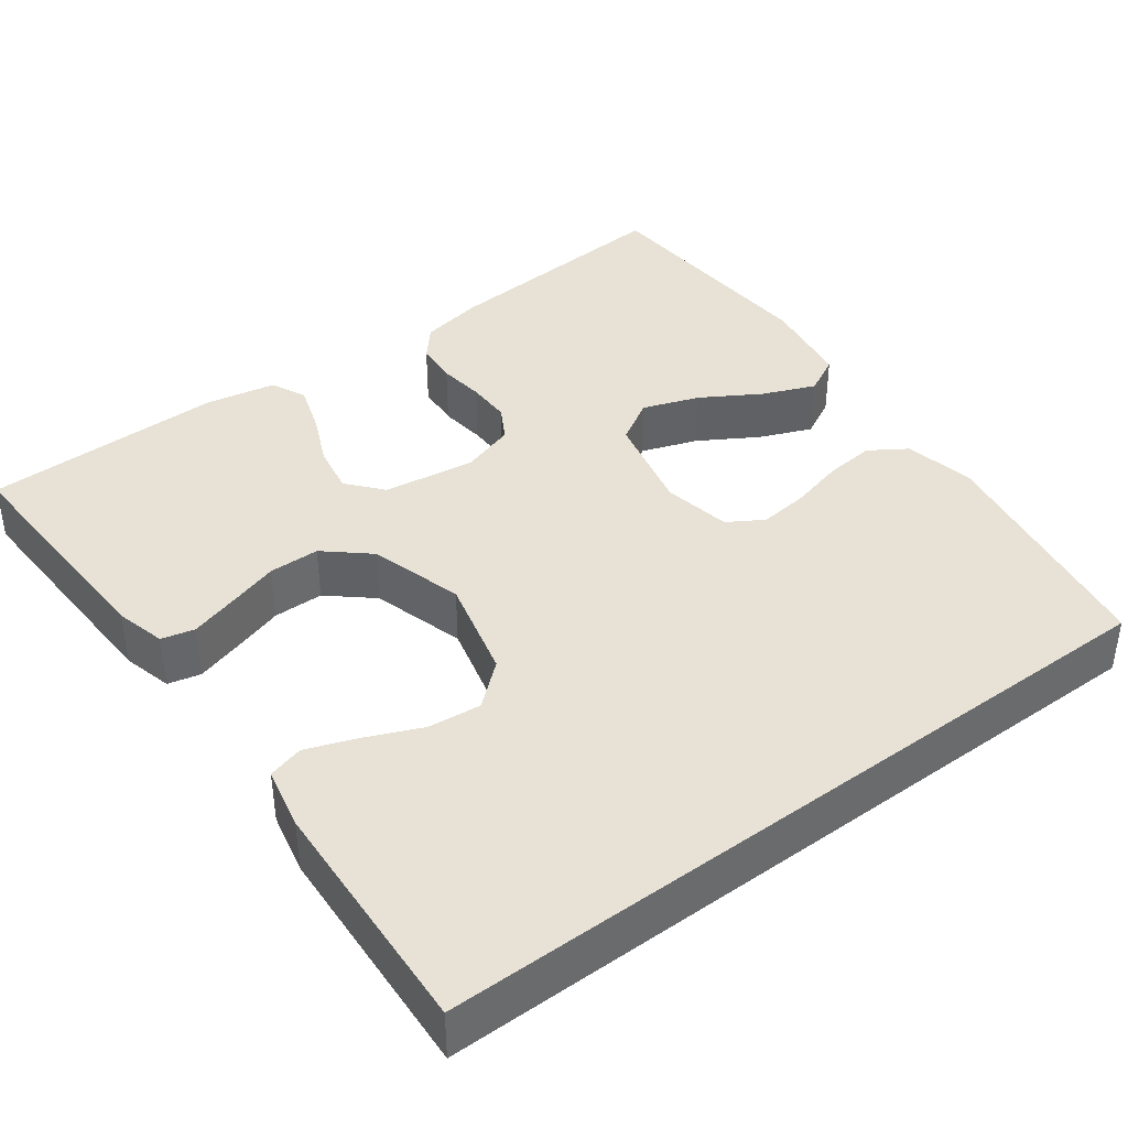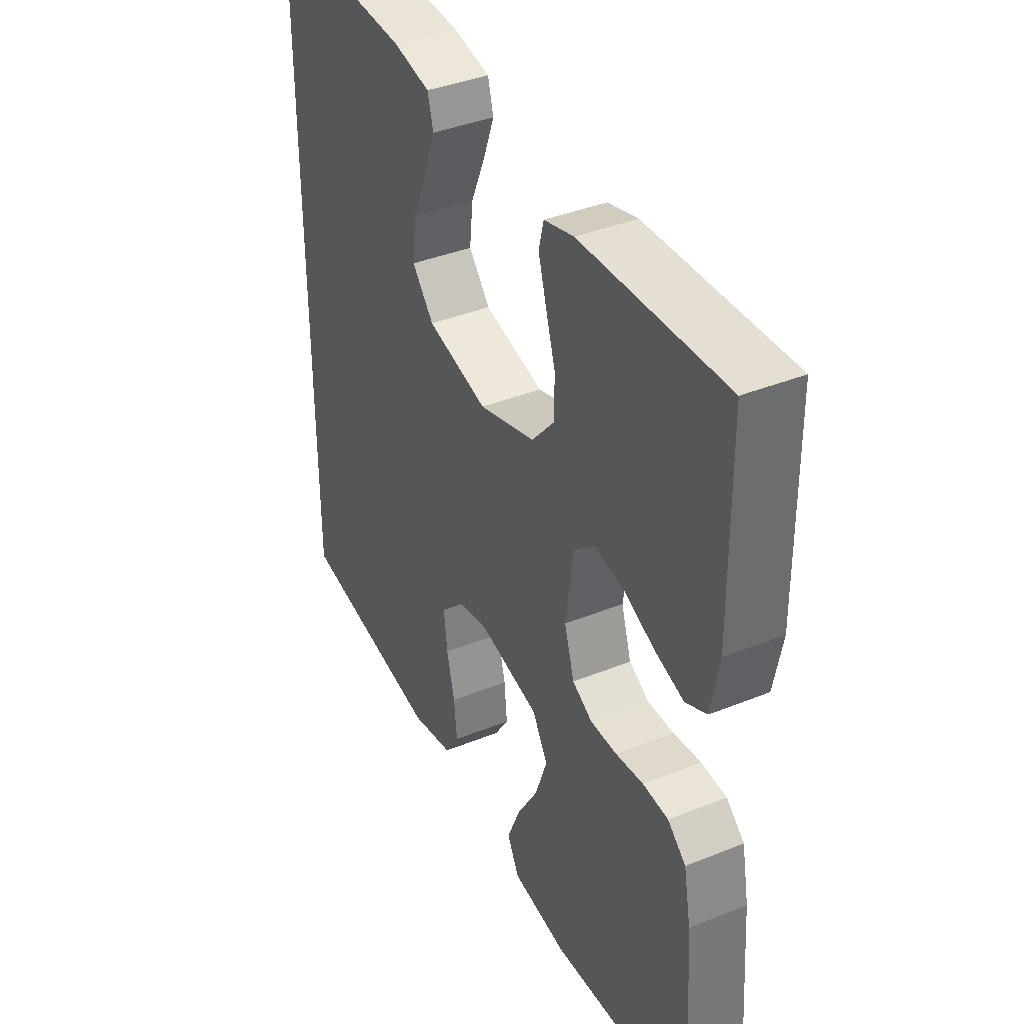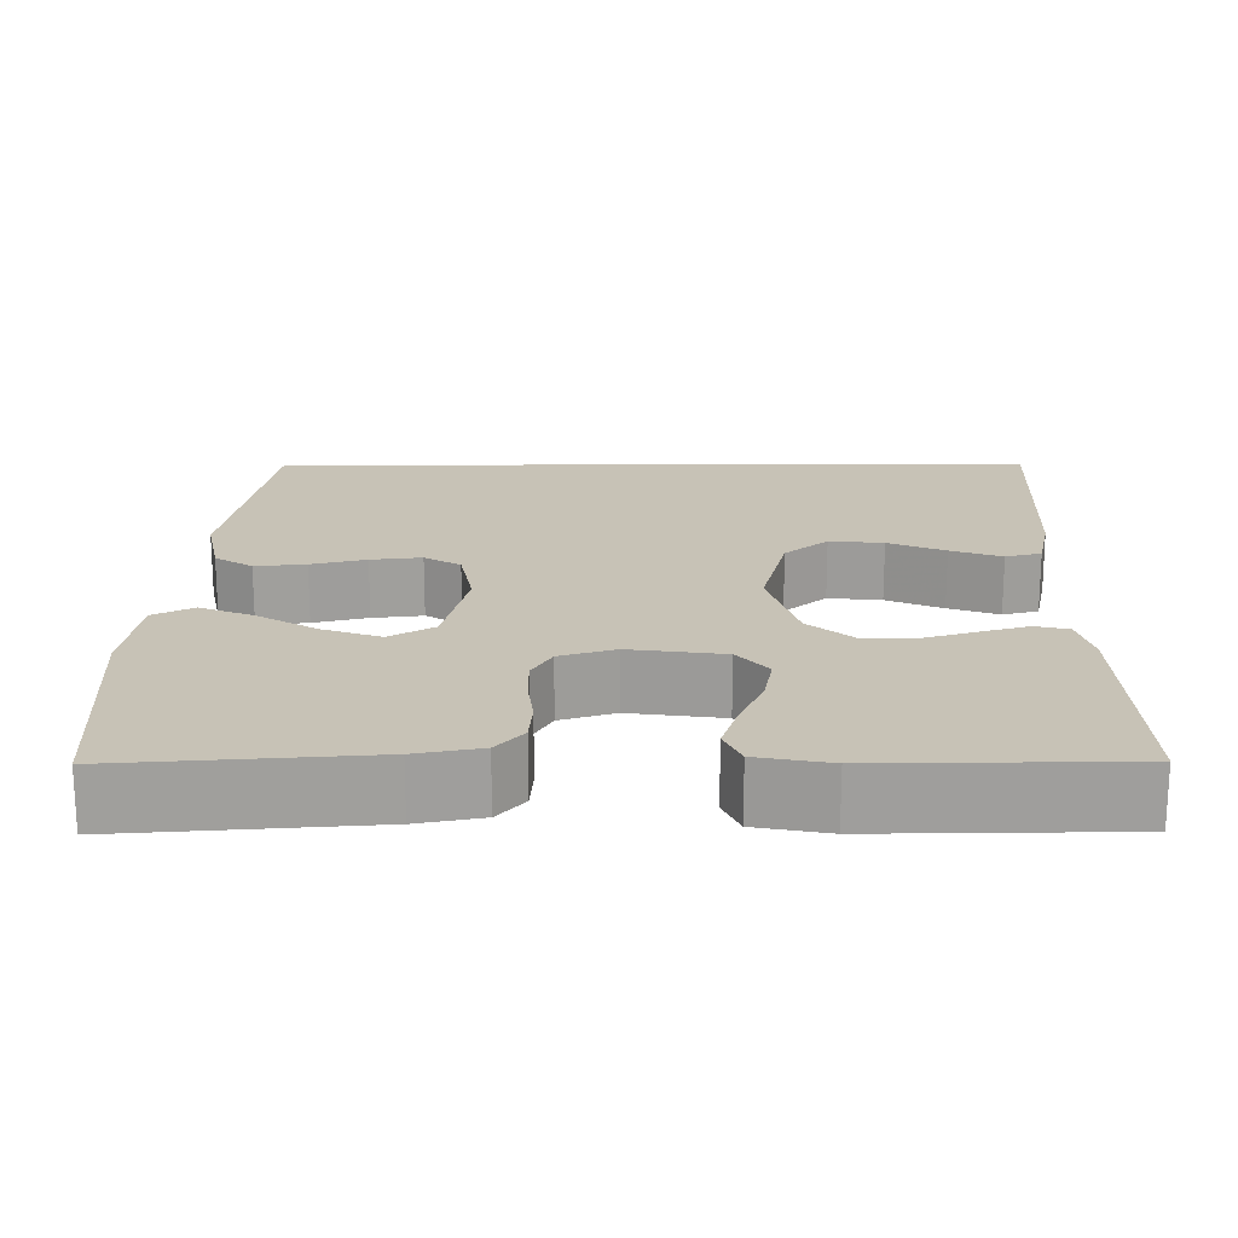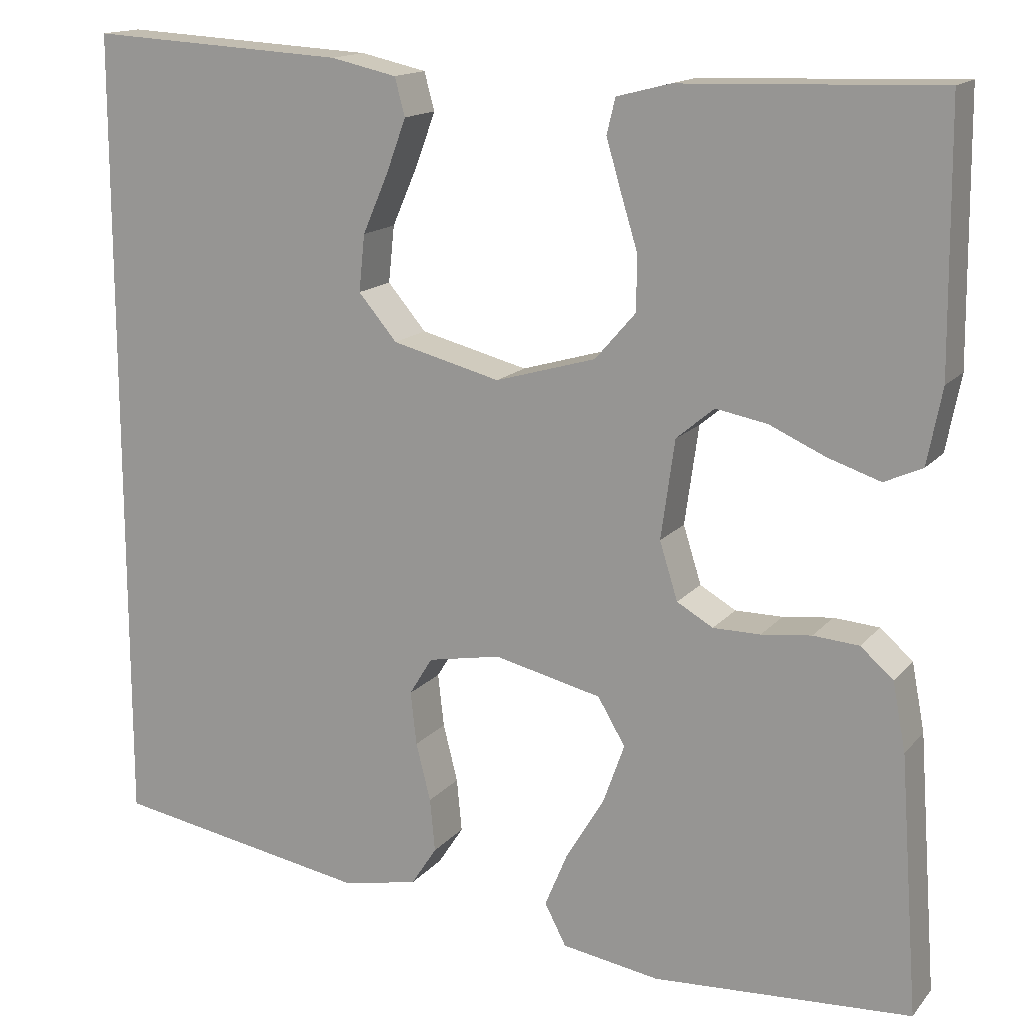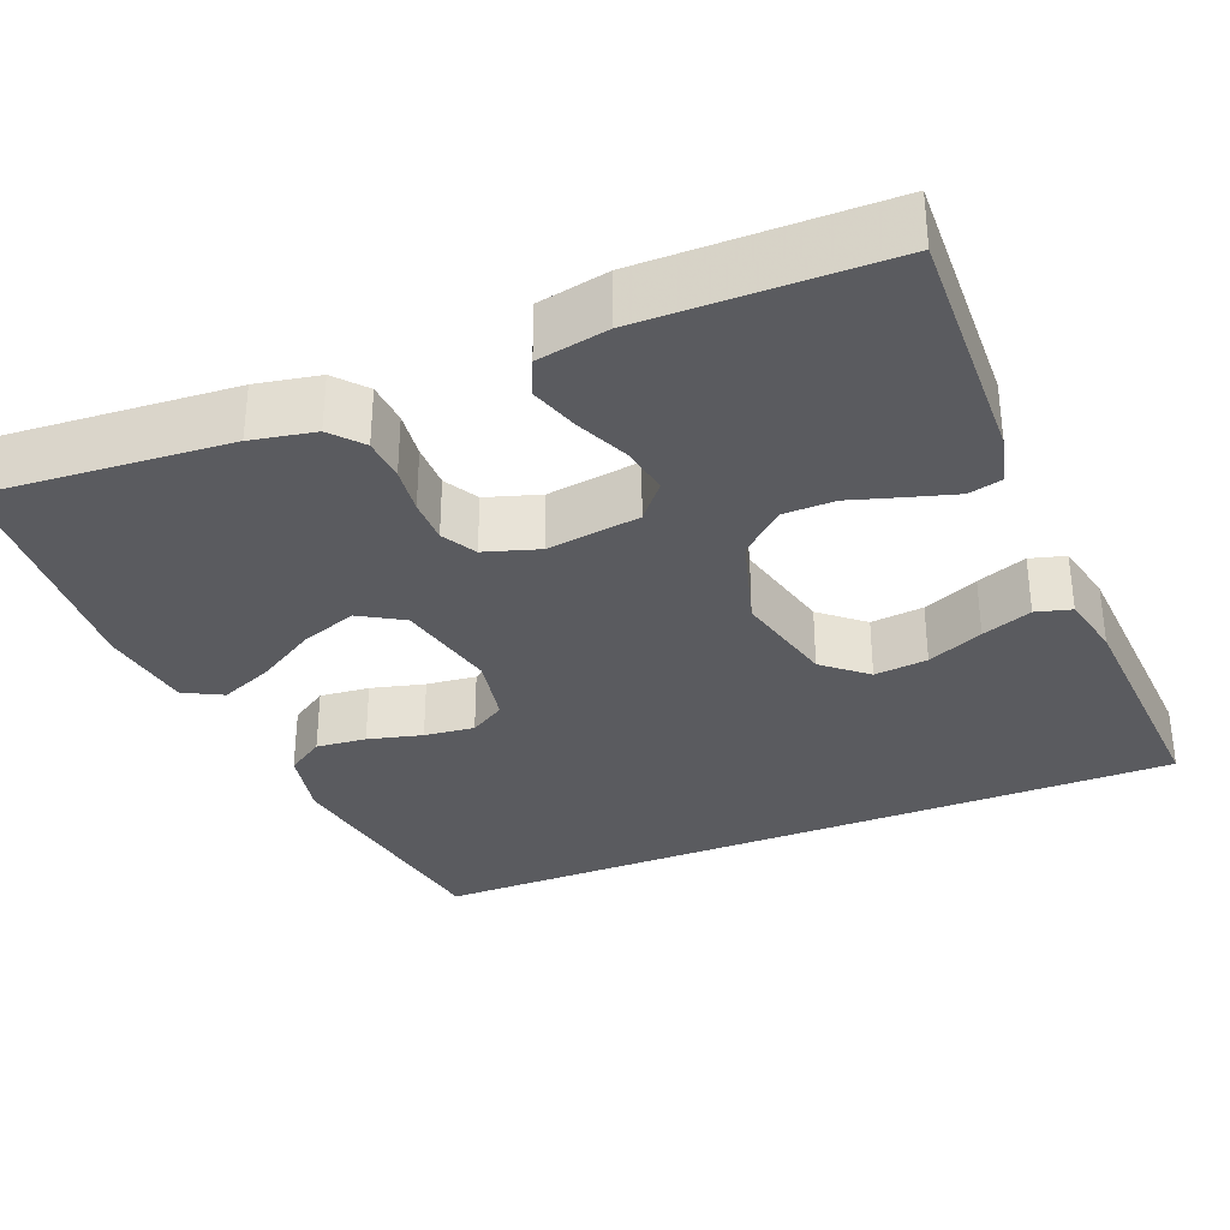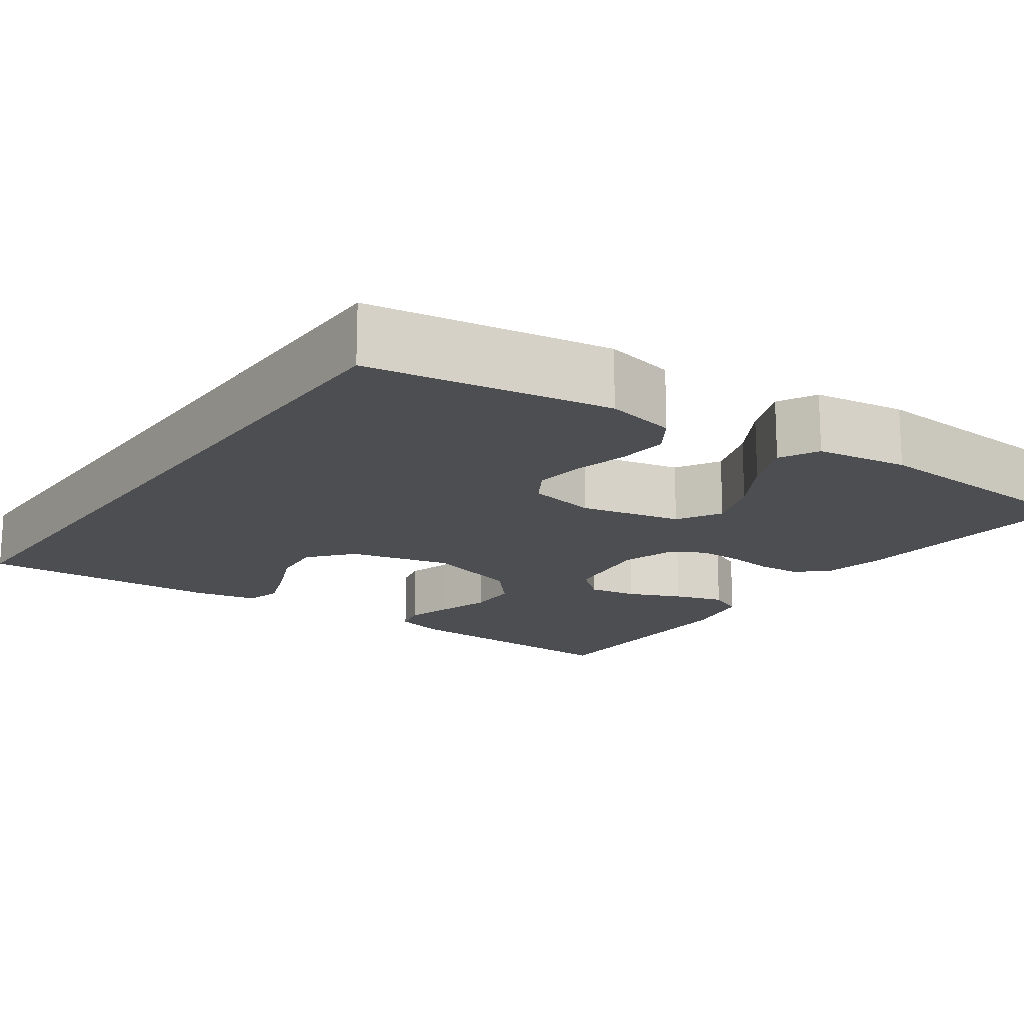
<metadata>
{"format":"obj","ext":"obj","renderer":"f3d","projection":"perspective","resolution":1024,"background":"white","views":[{"elev":40.1,"azim":53.2,"up":"+Y"},{"elev":38.9,"azim":-116.9,"up":"+Z"},{"elev":19.2,"azim":-90.4,"up":"+Y"},{"elev":15.1,"azim":-154.5,"up":"+Z"},{"elev":-32.9,"azim":-68.1,"up":"+Y"},{"elev":-16.9,"azim":144.5,"up":"+Y"}]}
</metadata>
<code>
v -0.5 0.07 0.5
v -0.2 0.07 0.49
v -0.138 0.07 0.474
v -0.128 0.07 0.433
v -0.145 0.07 0.375
v -0.165 0.07 0.31
v -0.164 0.07 0.247
v -0.117 0.07 0.193
v 0 0.07 0.159
v 0.126 0.07 0.191
v 0.171 0.07 0.244
v 0.164 0.07 0.31
v 0.134 0.07 0.379
v 0.111 0.07 0.441
v 0.123 0.07 0.485
v 0.2 0.07 0.502
v 0.5 0.07 0.519
v 0.5 0.07 -0.425
v 0.2 0.07 -0.476
v 0.112 0.07 -0.458
v 0.082 0.07 -0.412
v 0.088 0.07 -0.35
v 0.105 0.07 -0.283
v 0.112 0.07 -0.221
v 0.085 0.07 -0.177
v 0 0.07 -0.161
v -0.125 0.07 -0.19
v -0.157 0.07 -0.244
v -0.132 0.07 -0.314
v -0.088 0.07 -0.387
v -0.061 0.07 -0.452
v -0.086 0.07 -0.5
v -0.2 0.07 -0.518
v -0.5 0.07 -0.5
v -0.478 0.07 -0.2
v -0.463 0.07 -0.121
v -0.425 0.07 -0.088
v -0.372 0.07 -0.084
v -0.314 0.07 -0.091
v -0.259 0.07 -0.091
v -0.217 0.07 -0.067
v -0.196 0.07 0
v -0.212 0.07 0.115
v -0.256 0.07 0.152
v -0.316 0.07 0.141
v -0.381 0.07 0.112
v -0.442 0.07 0.092
v -0.486 0.07 0.112
v -0.503 0.07 0.2
v -0.5 0 0.5
v -0.2 0 0.49
v -0.138 0 0.474
v -0.128 0 0.433
v -0.145 0 0.375
v -0.165 0 0.31
v -0.164 0 0.247
v -0.117 0 0.193
v 0 0 0.159
v 0.126 0 0.191
v 0.171 0 0.244
v 0.164 0 0.31
v 0.134 0 0.379
v 0.111 0 0.441
v 0.123 0 0.485
v 0.2 0 0.502
v 0.5 0 0.519
v 0.5 0 -0.425
v 0.2 0 -0.476
v 0.112 0 -0.458
v 0.082 0 -0.412
v 0.088 0 -0.35
v 0.105 0 -0.283
v 0.112 0 -0.221
v 0.085 0 -0.177
v 0 0 -0.161
v -0.125 0 -0.19
v -0.157 0 -0.244
v -0.132 0 -0.314
v -0.088 0 -0.387
v -0.061 0 -0.452
v -0.086 0 -0.5
v -0.2 0 -0.518
v -0.5 0 -0.5
v -0.478 0 -0.2
v -0.463 0 -0.121
v -0.425 0 -0.088
v -0.372 0 -0.084
v -0.314 0 -0.091
v -0.259 0 -0.091
v -0.217 0 -0.067
v -0.196 0 0
v -0.212 0 0.115
v -0.256 0 0.152
v -0.316 0 0.141
v -0.381 0 0.112
v -0.442 0 0.092
v -0.486 0 0.112
v -0.503 0 0.2
f 4 5 6
f 3 4 6
f 2 3 6
f 1 2 6
f 49 1 6
f 48 49 6
f 47 48 6
f 46 47 6
f 45 46 6
f 44 45 6 7
f 43 44 7 8
f 42 43 8 9
f 41 42 9 10
f 37 38 39
f 36 37 39
f 35 36 39
f 34 35 39
f 33 34 39
f 32 33 39
f 31 32 39
f 30 31 39
f 29 30 39
f 28 29 39 40
f 27 28 40 41
f 21 22 23
f 20 21 23
f 19 20 23
f 18 19 23
f 17 18 23
f 17 23 24
f 15 16 17
f 14 15 17
f 13 14 17
f 12 13 17
f 11 12 17
f 17 24 25
f 11 17 25
f 10 11 25
f 26 27 41 10
f 10 25 26
f 55 54 53
f 55 53 52
f 55 52 51
f 55 51 50
f 55 50 98
f 55 98 97
f 55 97 96
f 55 96 95
f 55 95 94
f 56 55 94 93
f 57 56 93 92
f 58 57 92 91
f 59 58 91 90
f 88 87 86
f 88 86 85
f 88 85 84
f 88 84 83
f 88 83 82
f 88 82 81
f 88 81 80
f 88 80 79
f 88 79 78
f 89 88 78 77
f 90 89 77 76
f 72 71 70
f 72 70 69
f 72 69 68
f 72 68 67
f 72 67 66
f 73 72 66
f 66 65 64
f 66 64 63
f 66 63 62
f 66 62 61
f 66 61 60
f 74 73 66
f 74 66 60
f 74 60 59
f 59 90 76 75
f 75 74 59
f 1 50 51 2
f 2 51 52 3
f 3 52 53 4
f 4 53 54 5
f 5 54 55 6
f 6 55 56 7
f 7 56 57 8
f 8 57 58 9
f 9 58 59 10
f 10 59 60 11
f 11 60 61 12
f 12 61 62 13
f 13 62 63 14
f 14 63 64 15
f 15 64 65 16
f 16 65 66 17
f 17 66 67 18
f 18 67 68 19
f 19 68 69 20
f 20 69 70 21
f 21 70 71 22
f 22 71 72 23
f 23 72 73 24
f 24 73 74 25
f 25 74 75 26
f 26 75 76 27
f 27 76 77 28
f 28 77 78 29
f 29 78 79 30
f 30 79 80 31
f 31 80 81 32
f 32 81 82 33
f 33 82 83 34
f 34 83 84 35
f 35 84 85 36
f 36 85 86 37
f 37 86 87 38
f 38 87 88 39
f 39 88 89 40
f 40 89 90 41
f 41 90 91 42
f 42 91 92 43
f 43 92 93 44
f 44 93 94 45
f 45 94 95 46
f 46 95 96 47
f 47 96 97 48
f 48 97 98 49
f 49 98 50 1

</code>
